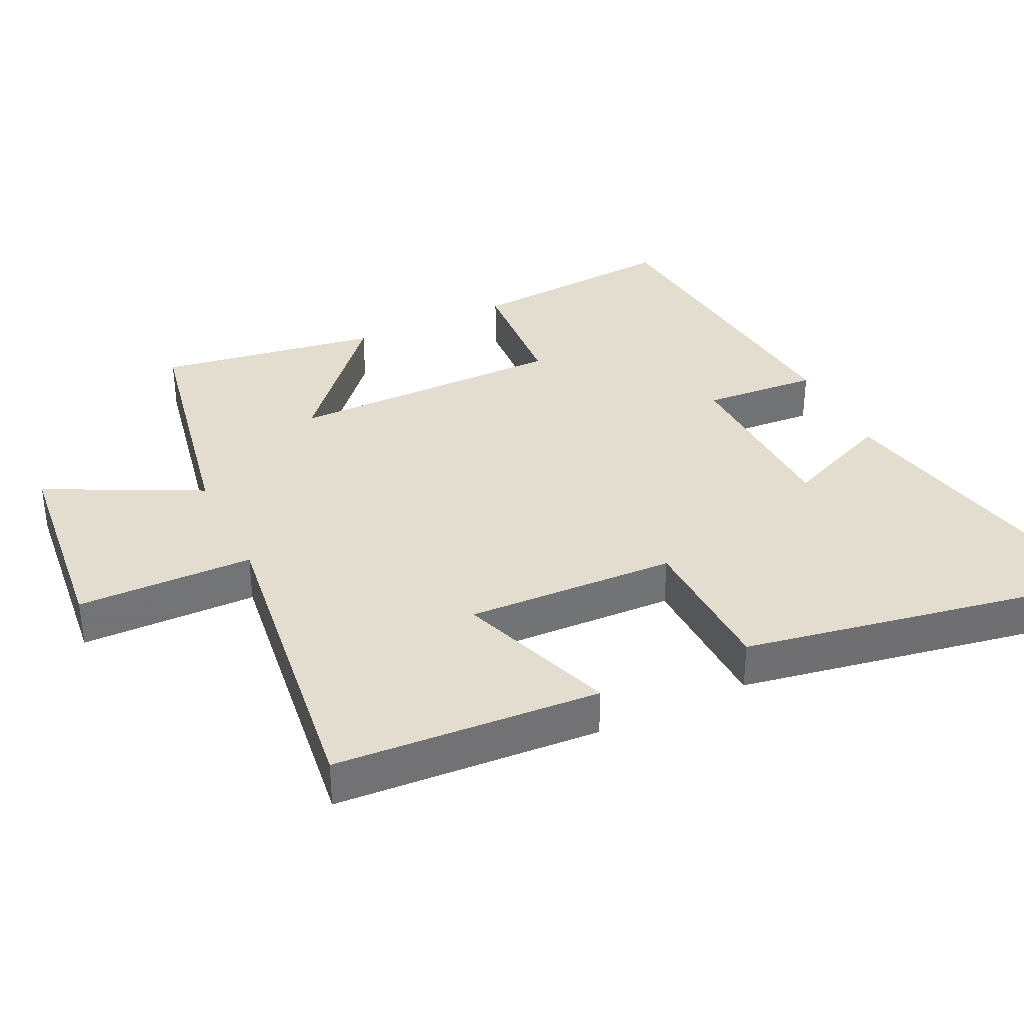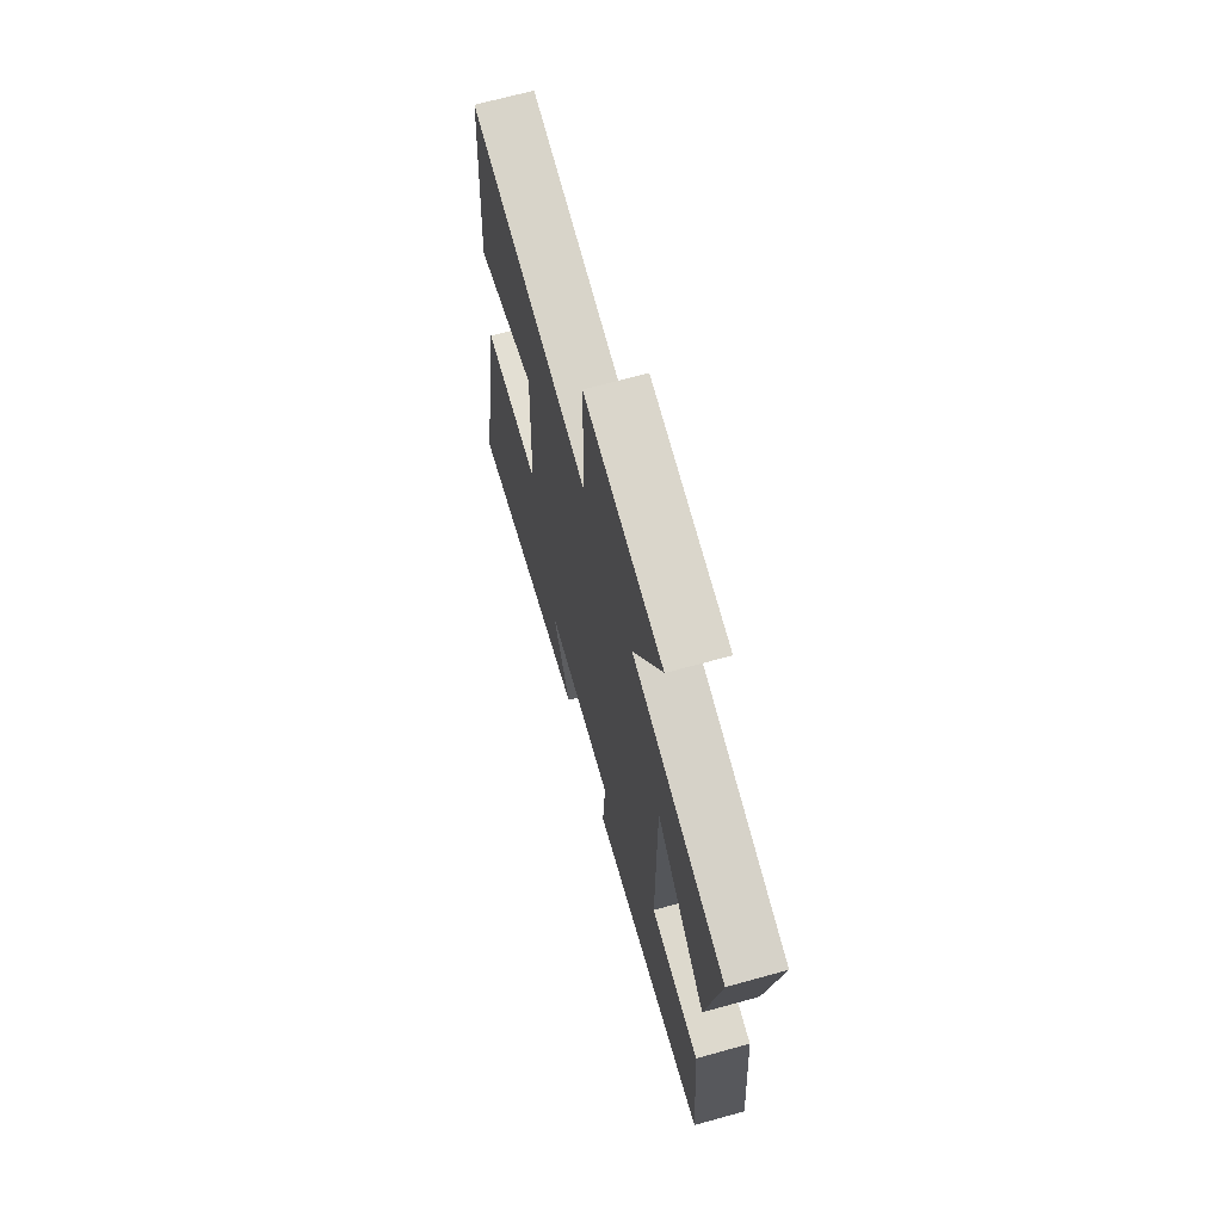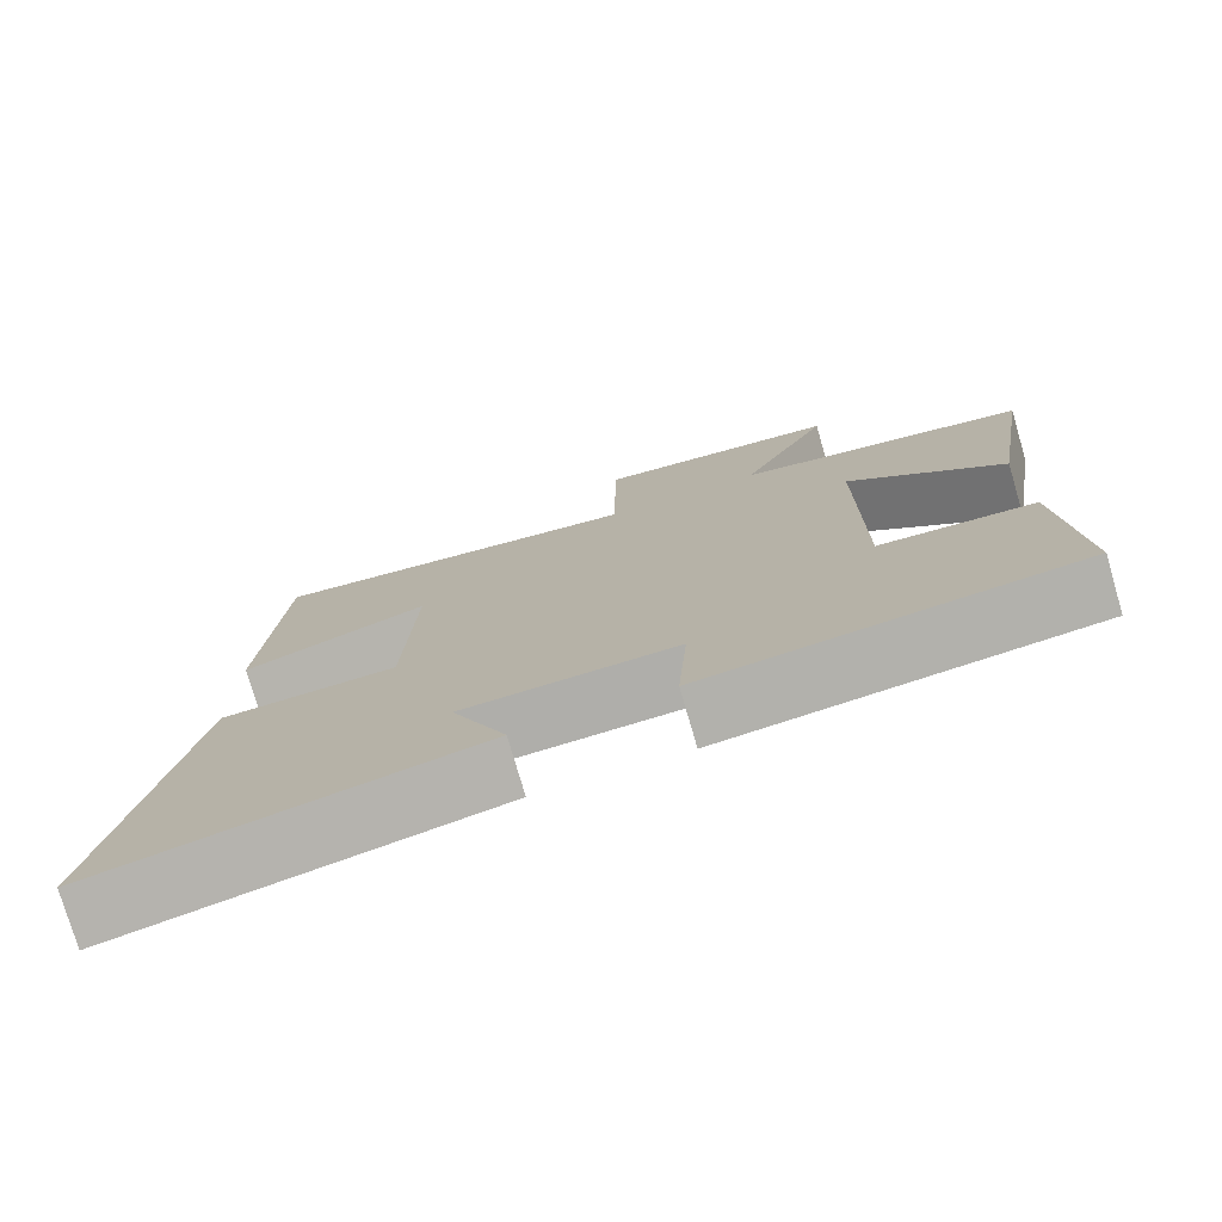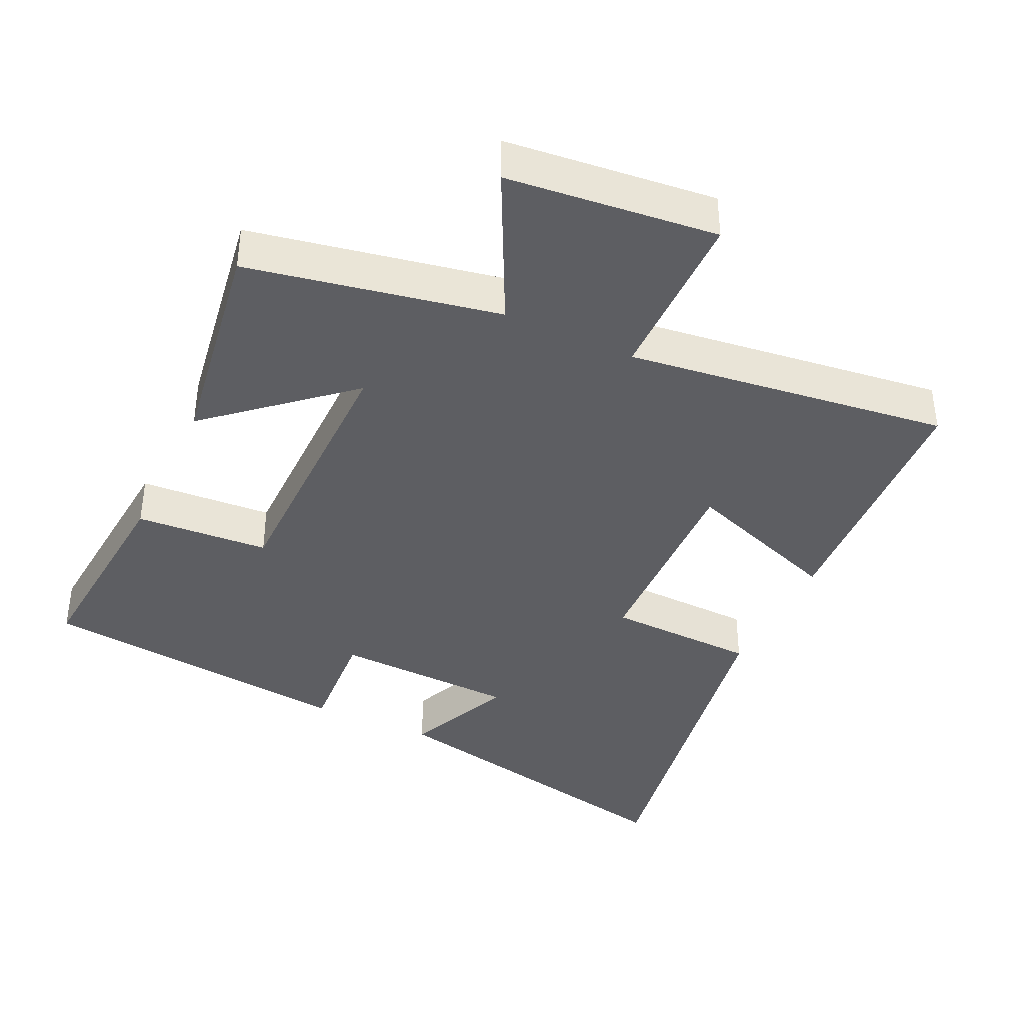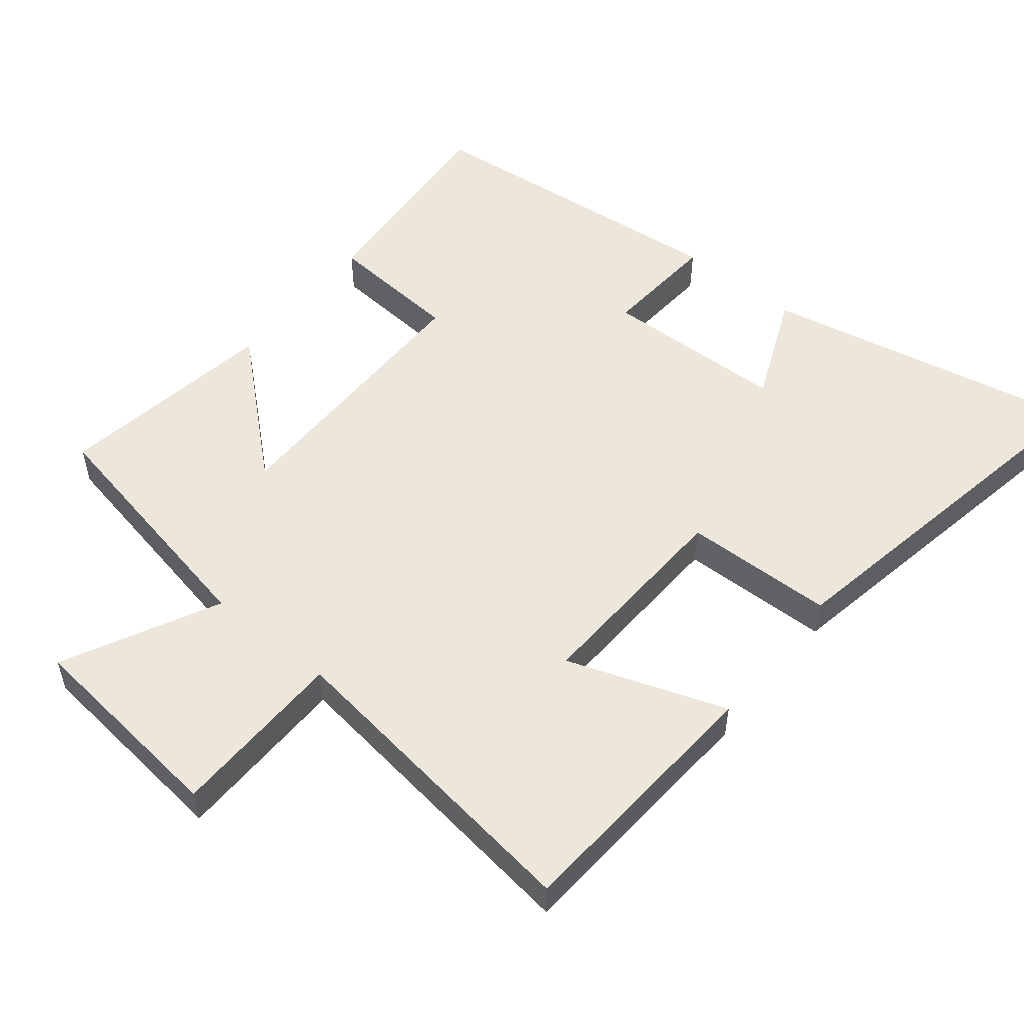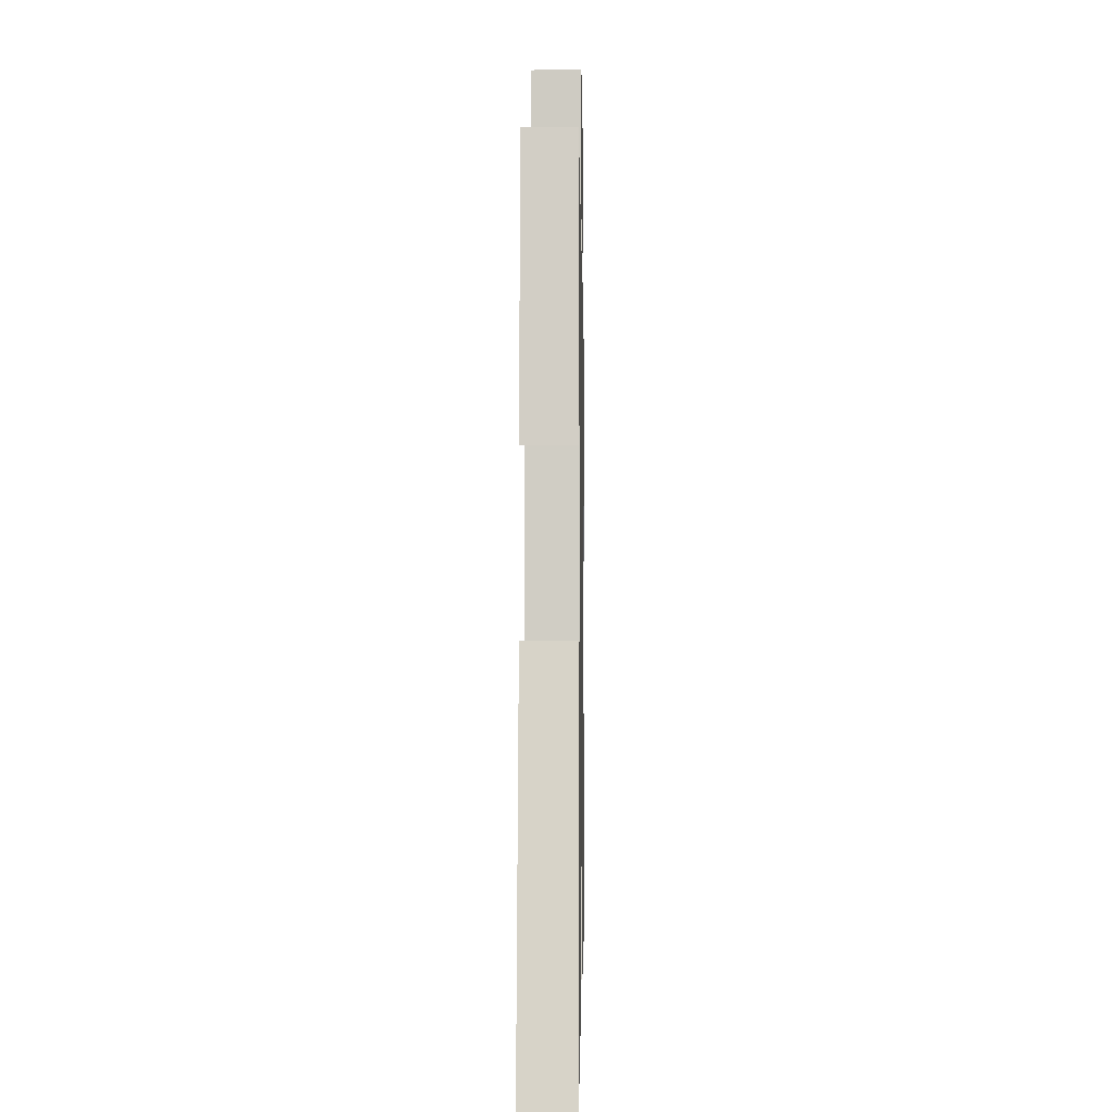
<metadata>
{"format":"obj","ext":"obj","renderer":"f3d","projection":"perspective","resolution":1024,"background":"white","views":[{"elev":35.6,"azim":64.4,"up":"+Y"},{"elev":68.5,"azim":-105.5,"up":"+Z"},{"elev":-76.7,"azim":-163.7,"up":"+Z"},{"elev":-39.1,"azim":-25.4,"up":"+Y"},{"elev":53.5,"azim":39.2,"up":"+Y"},{"elev":-4.2,"azim":91.0,"up":"+Z"}]}
</metadata>
<code>
v -0.524 0.07 -0.449
v -0.5 0.07 -0.14
v -0.306 0.07 -0.127
v -0.306 0.07 0.279
v -0.5 0.07 0.108
v -0.551 0.07 0.43
v -0.188 0.07 0.5
v -0.3 0.07 0.725
v 0.004 0.07 0.757
v 0.008 0.07 0.5
v 0.476 0.07 0.56
v 0.5 0.07 0.174
v 0.269 0.07 0.257
v 0.281 0.07 -0.049
v 0.5 0.07 -0.056
v 0.596 0.07 -0.6
v 0.125 0.07 -0.5
v 0.193 0.07 -0.342
v -0.073 0.07 -0.332
v -0.061 0.07 -0.5
v -0.524 0 -0.449
v -0.5 0 -0.14
v -0.306 0 -0.127
v -0.306 0 0.279
v -0.5 0 0.108
v -0.551 0 0.43
v -0.188 0 0.5
v -0.3 0 0.725
v 0.004 0 0.757
v 0.008 0 0.5
v 0.476 0 0.56
v 0.5 0 0.174
v 0.269 0 0.257
v 0.281 0 -0.049
v 0.5 0 -0.056
v 0.596 0 -0.6
v 0.125 0 -0.5
v 0.193 0 -0.342
v -0.073 0 -0.332
v -0.061 0 -0.5
f 19 20 1 2
f 18 19 2 3
f 15 16 17 18
f 14 15 18 3
f 13 14 3 4
f 10 11 12 13
f 10 13 4
f 7 8 9 10
f 7 10 4
f 4 5 6 7
f 22 21 40 39
f 23 22 39 38
f 38 37 36 35
f 23 38 35 34
f 24 23 34 33
f 33 32 31 30
f 24 33 30
f 30 29 28 27
f 24 30 27
f 27 26 25 24
f 1 21 22 2
f 2 22 23 3
f 3 23 24 4
f 4 24 25 5
f 5 25 26 6
f 6 26 27 7
f 7 27 28 8
f 8 28 29 9
f 9 29 30 10
f 10 30 31 11
f 11 31 32 12
f 12 32 33 13
f 13 33 34 14
f 14 34 35 15
f 15 35 36 16
f 16 36 37 17
f 17 37 38 18
f 18 38 39 19
f 19 39 40 20
f 20 40 21 1

</code>
